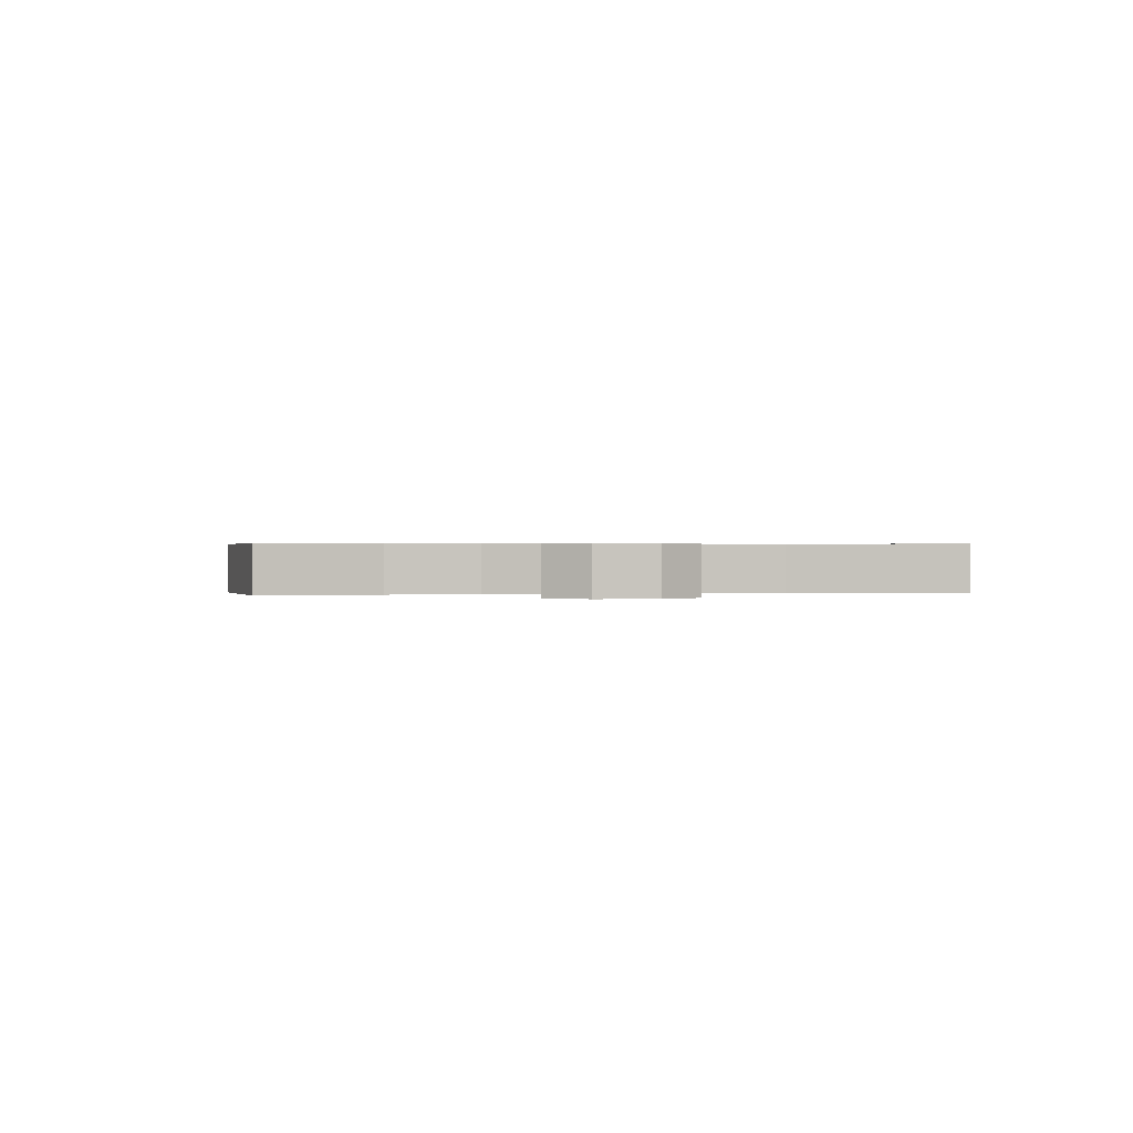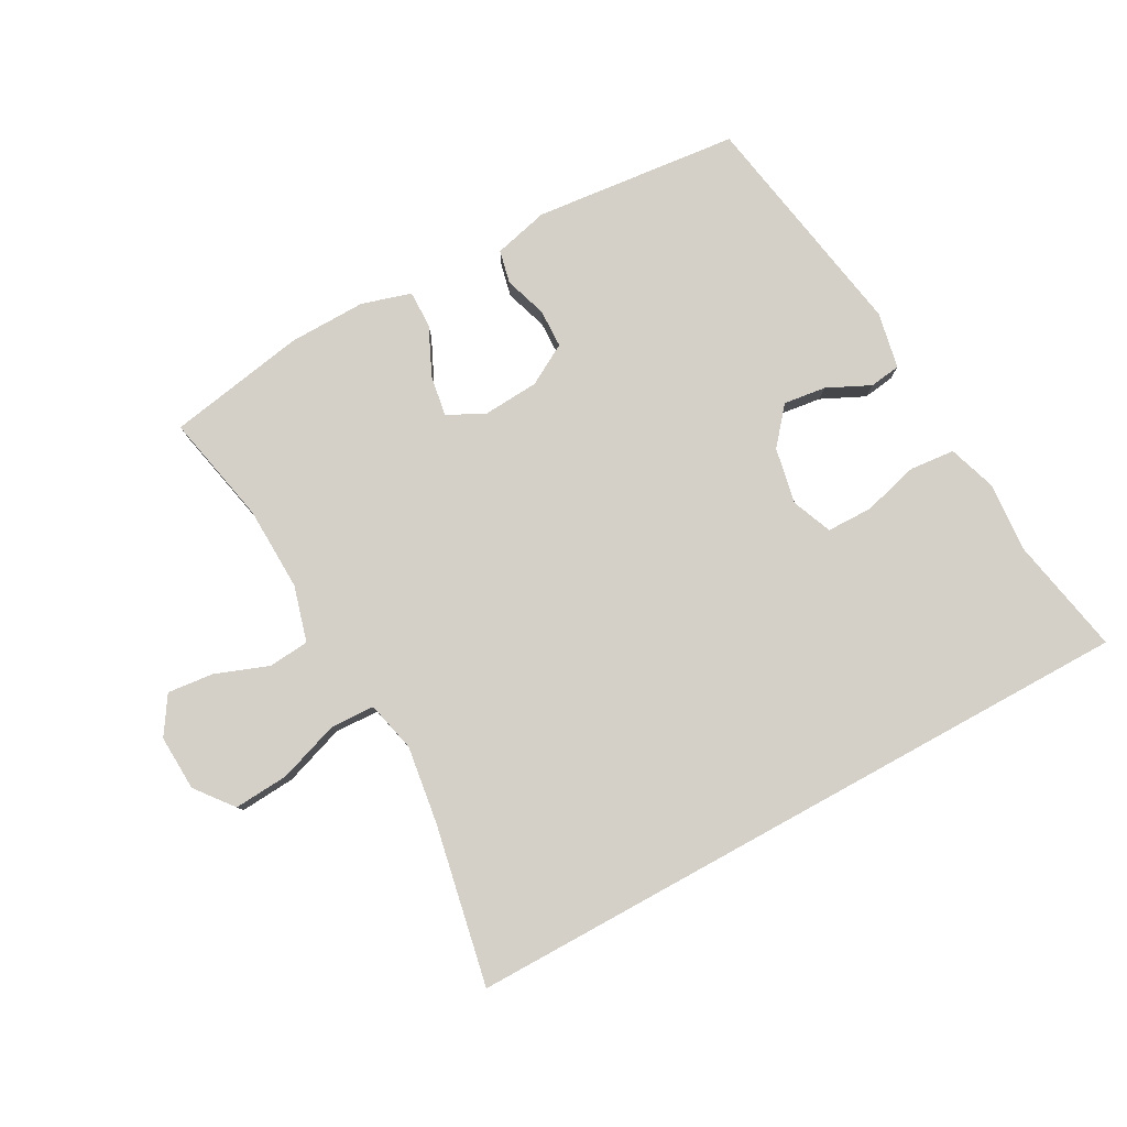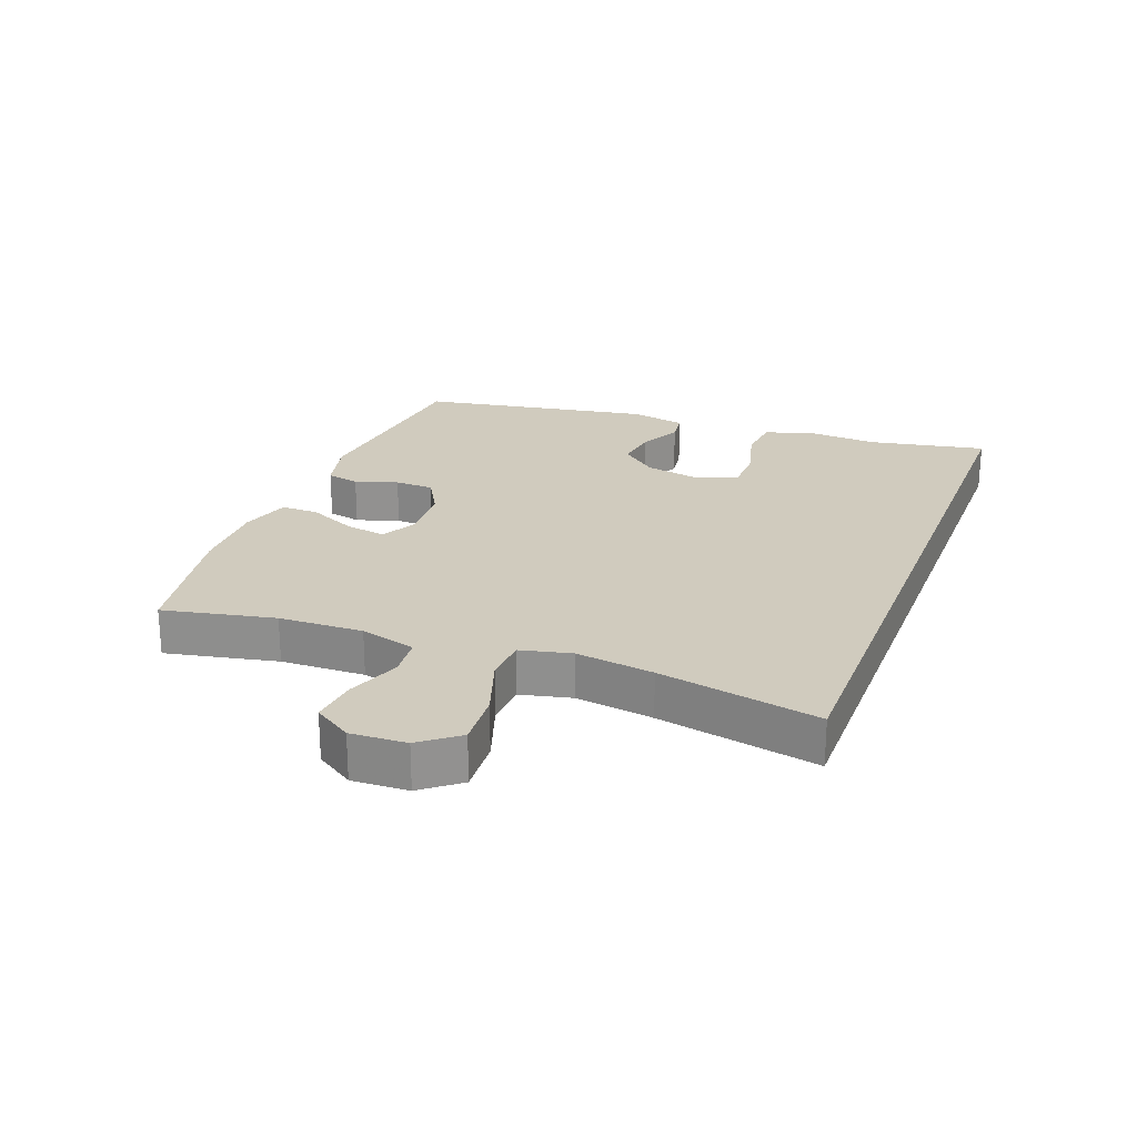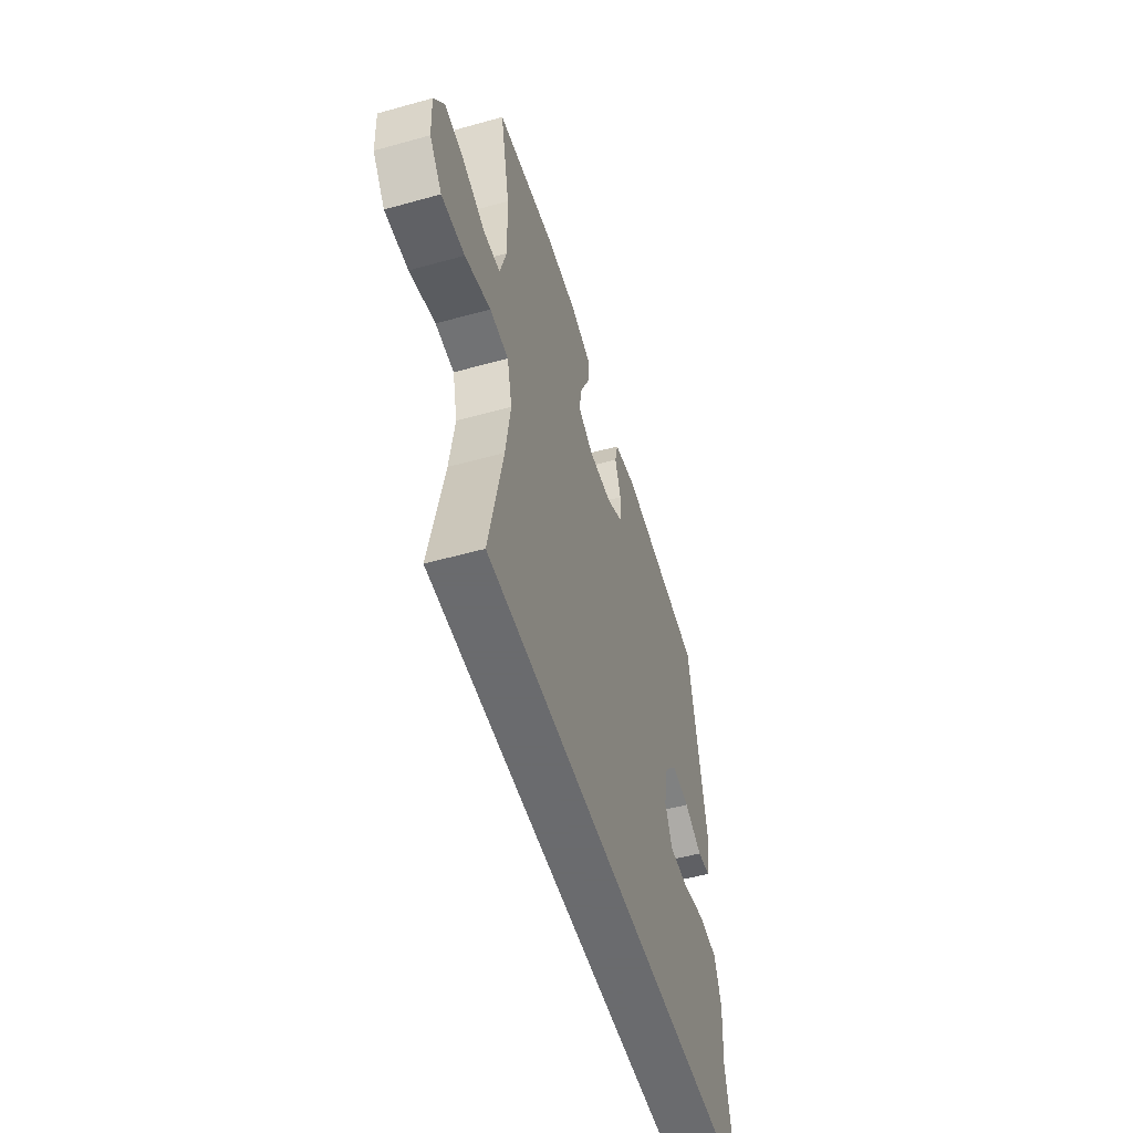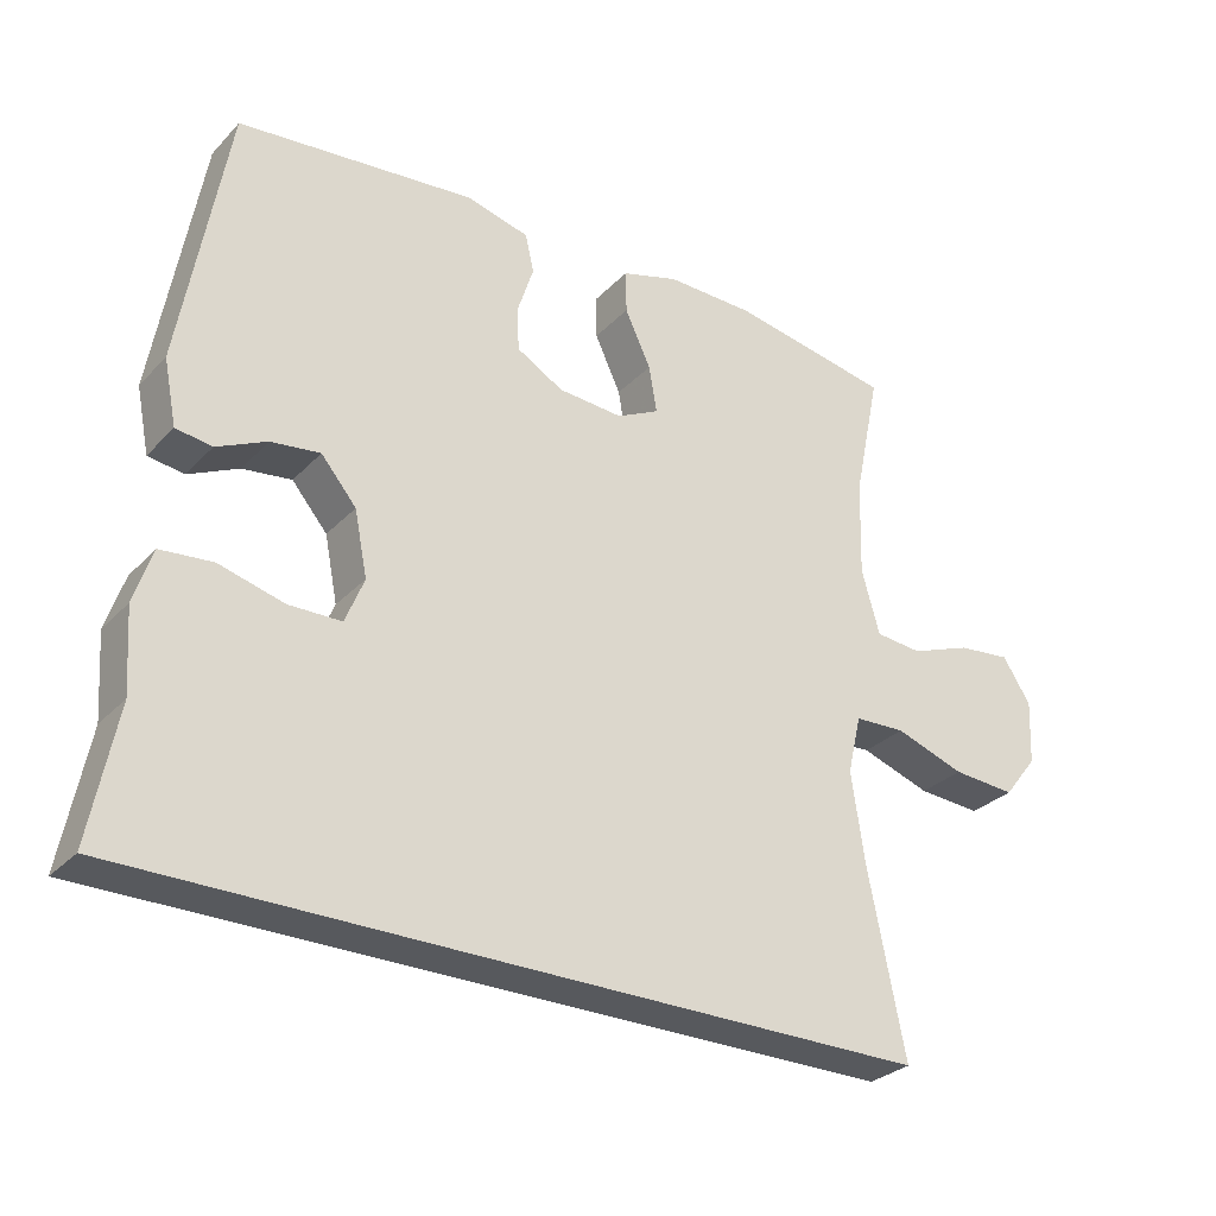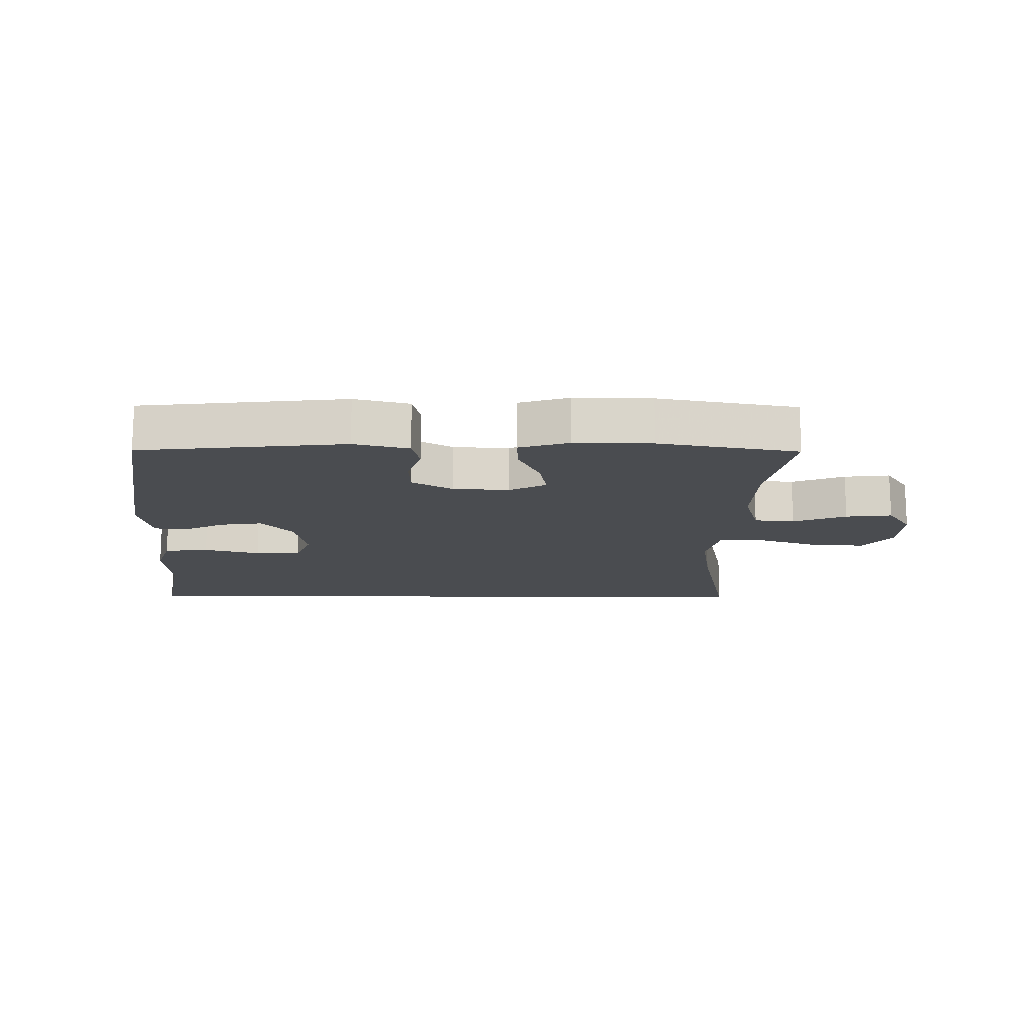
<metadata>
{"format":"obj","ext":"obj","renderer":"f3d","projection":"perspective","resolution":1024,"background":"white","views":[{"elev":0.5,"azim":82.9,"up":"+Y"},{"elev":79.9,"azim":151.2,"up":"+Y"},{"elev":23.5,"azim":110.7,"up":"+Y"},{"elev":-53.3,"azim":106.6,"up":"+Z"},{"elev":-29.7,"azim":-34.6,"up":"+Z"},{"elev":-15.1,"azim":-0.4,"up":"+Y"}]}
</metadata>
<code>
v 0.49 0.07 -0.5
v -0.606 0.07 -0.5
v -0.57 0.07 -0.313
v -0.578 0.07 -0.199
v -0.553 0.07 -0.123
v -0.481 0.07 -0.116
v -0.391 0.07 -0.14
v -0.318 0.07 -0.139
v -0.292 0.07 -0.075
v -0.31 0.07 0.015
v -0.359 0.07 0.073
v -0.427 0.07 0.064
v -0.496 0.07 0.031
v -0.546 0.07 0.038
v -0.564 0.07 0.128
v -0.5 0.07 0.5
v -0.171 0.07 0.534
v -0.083 0.07 0.512
v -0.071 0.07 0.459
v -0.093 0.07 0.391
v -0.091 0.07 0.329
v -0.026 0.07 0.292
v 0.064 0.07 0.286
v 0.123 0.07 0.316
v 0.112 0.07 0.381
v 0.076 0.07 0.458
v 0.075 0.07 0.518
v 0.154 0.07 0.542
v 0.278 0.07 0.54
v 0.5 0.07 0.5
v 0.463 0.07 0.322
v 0.459 0.07 0.188
v 0.484 0.07 0.099
v 0.549 0.07 0.093
v 0.634 0.07 0.125
v 0.708 0.07 0.133
v 0.747 0.07 0.073
v 0.743 0.07 -0.016
v 0.696 0.07 -0.076
v 0.608 0.07 -0.07
v 0.511 0.07 -0.037
v 0.44 0.07 -0.04
v 0.421 0.07 -0.121
v 0.439 0.07 -0.245
v 0.49 0 -0.5
v -0.606 0 -0.5
v -0.57 0 -0.313
v -0.578 0 -0.199
v -0.553 0 -0.123
v -0.481 0 -0.116
v -0.391 0 -0.14
v -0.318 0 -0.139
v -0.292 0 -0.075
v -0.31 0 0.015
v -0.359 0 0.073
v -0.427 0 0.064
v -0.496 0 0.031
v -0.546 0 0.038
v -0.564 0 0.128
v -0.5 0 0.5
v -0.171 0 0.534
v -0.083 0 0.512
v -0.071 0 0.459
v -0.093 0 0.391
v -0.091 0 0.329
v -0.026 0 0.292
v 0.064 0 0.286
v 0.123 0 0.316
v 0.112 0 0.381
v 0.076 0 0.458
v 0.075 0 0.518
v 0.154 0 0.542
v 0.278 0 0.54
v 0.5 0 0.5
v 0.463 0 0.322
v 0.459 0 0.188
v 0.484 0 0.099
v 0.549 0 0.093
v 0.634 0 0.125
v 0.708 0 0.133
v 0.747 0 0.073
v 0.743 0 -0.016
v 0.696 0 -0.076
v 0.608 0 -0.07
v 0.511 0 -0.037
v 0.44 0 -0.04
v 0.421 0 -0.121
v 0.439 0 -0.245
f 39 40 41
f 38 39 41
f 37 38 41
f 36 37 41
f 35 36 41
f 34 35 41
f 33 34 41 42
f 32 33 42
f 31 32 42 43
f 29 30 31
f 28 29 31
f 27 28 31
f 26 27 31
f 25 26 31
f 24 25 31 43
f 18 19 20
f 17 18 20
f 16 17 20
f 15 16 20
f 14 15 20
f 13 14 20
f 12 13 20
f 11 12 20 21
f 10 11 21 22
f 5 6 7
f 4 5 7
f 3 4 7
f 3 7 8
f 2 3 8
f 1 2 8
f 44 1 8
f 44 8 9
f 43 44 9
f 24 43 9
f 23 24 9
f 9 10 22 23
f 85 84 83
f 85 83 82
f 85 82 81
f 85 81 80
f 85 80 79
f 85 79 78
f 86 85 78 77
f 86 77 76
f 87 86 76 75
f 75 74 73
f 75 73 72
f 75 72 71
f 75 71 70
f 75 70 69
f 87 75 69 68
f 64 63 62
f 64 62 61
f 64 61 60
f 64 60 59
f 64 59 58
f 64 58 57
f 64 57 56
f 65 64 56 55
f 66 65 55 54
f 51 50 49
f 51 49 48
f 51 48 47
f 52 51 47
f 52 47 46
f 52 46 45
f 52 45 88
f 53 52 88
f 53 88 87
f 53 87 68
f 53 68 67
f 67 66 54 53
f 1 45 46 2
f 2 46 47 3
f 3 47 48 4
f 4 48 49 5
f 5 49 50 6
f 6 50 51 7
f 7 51 52 8
f 8 52 53 9
f 9 53 54 10
f 10 54 55 11
f 11 55 56 12
f 12 56 57 13
f 13 57 58 14
f 14 58 59 15
f 15 59 60 16
f 16 60 61 17
f 17 61 62 18
f 18 62 63 19
f 19 63 64 20
f 20 64 65 21
f 21 65 66 22
f 22 66 67 23
f 23 67 68 24
f 24 68 69 25
f 25 69 70 26
f 26 70 71 27
f 27 71 72 28
f 28 72 73 29
f 29 73 74 30
f 30 74 75 31
f 31 75 76 32
f 32 76 77 33
f 33 77 78 34
f 34 78 79 35
f 35 79 80 36
f 36 80 81 37
f 37 81 82 38
f 38 82 83 39
f 39 83 84 40
f 40 84 85 41
f 41 85 86 42
f 42 86 87 43
f 43 87 88 44
f 44 88 45 1

</code>
